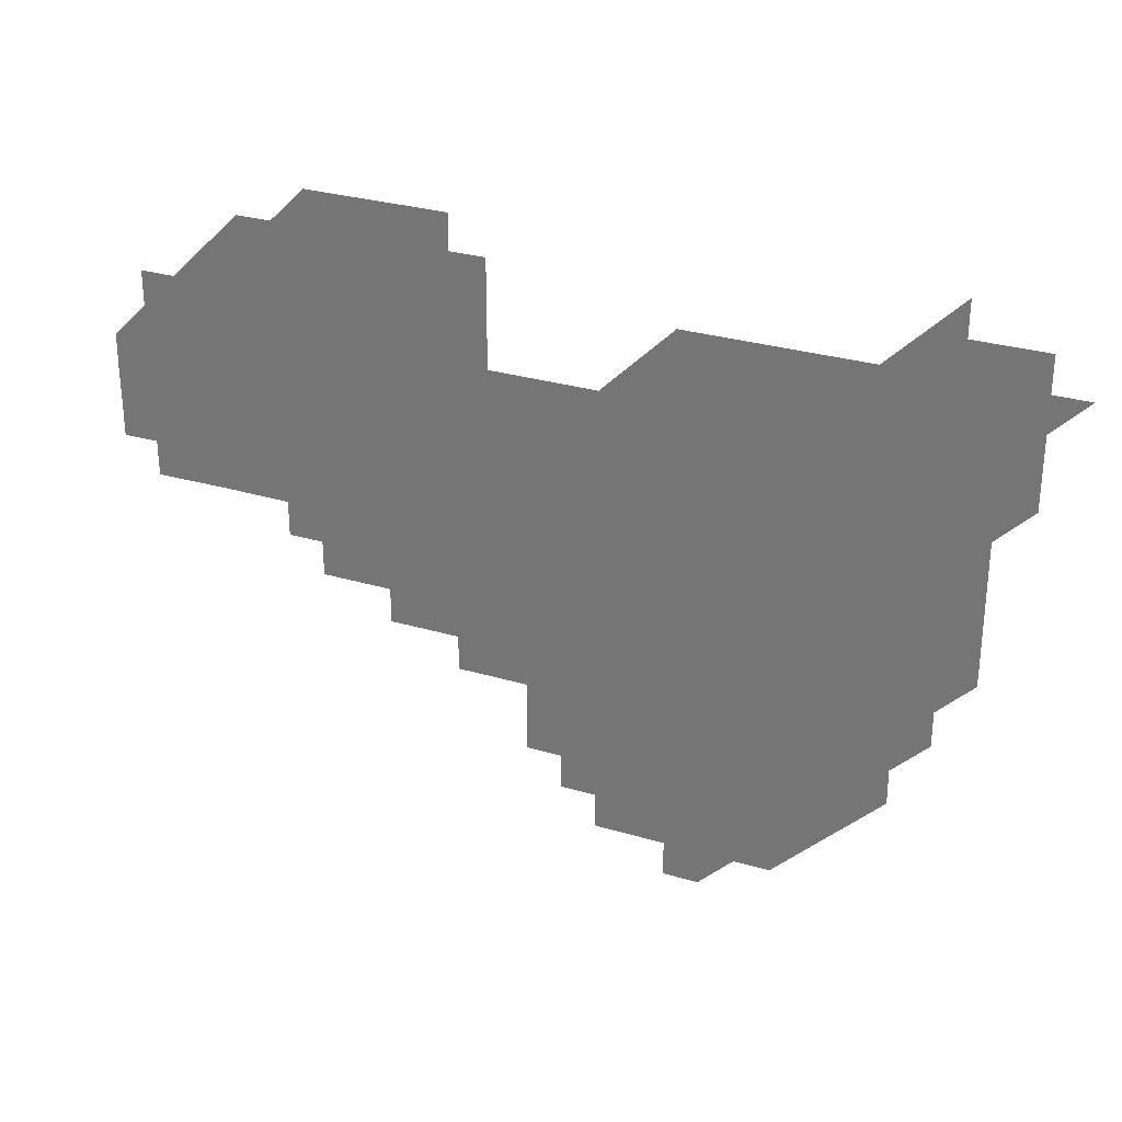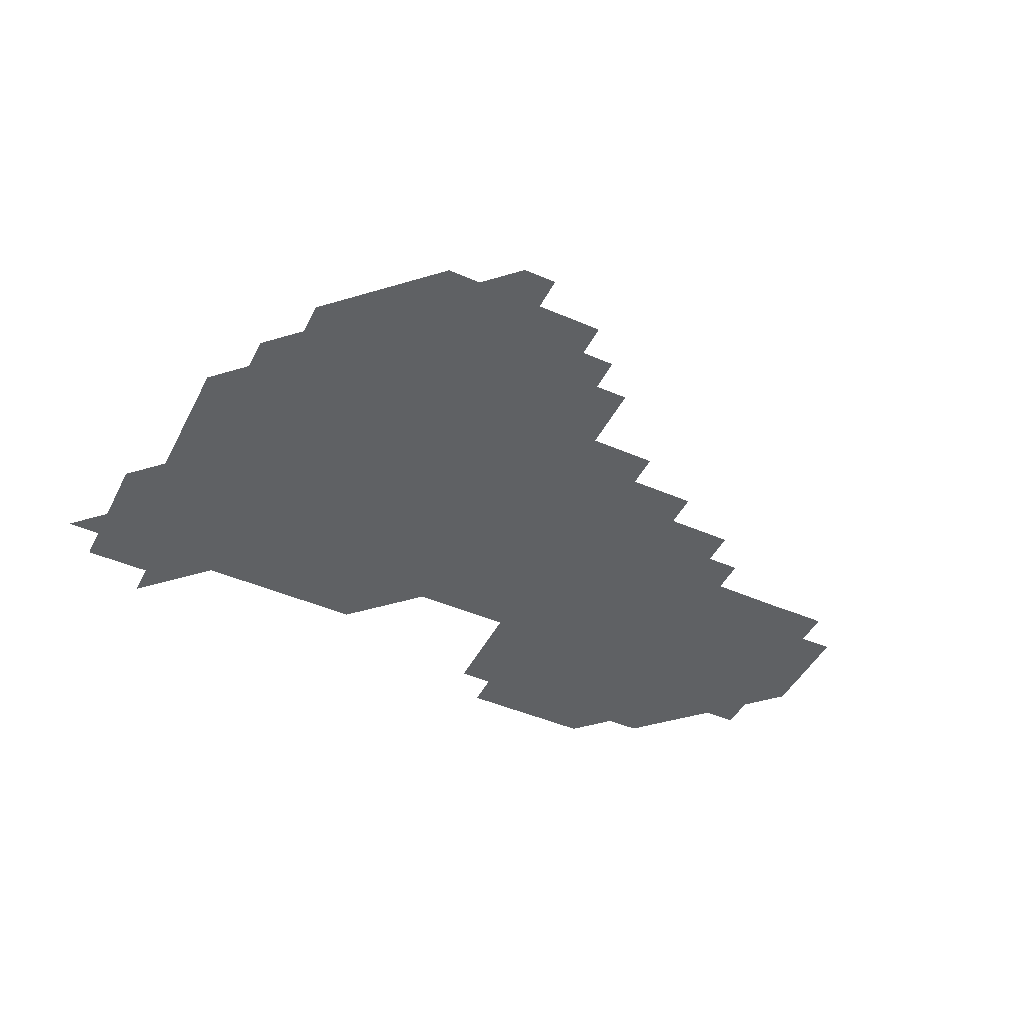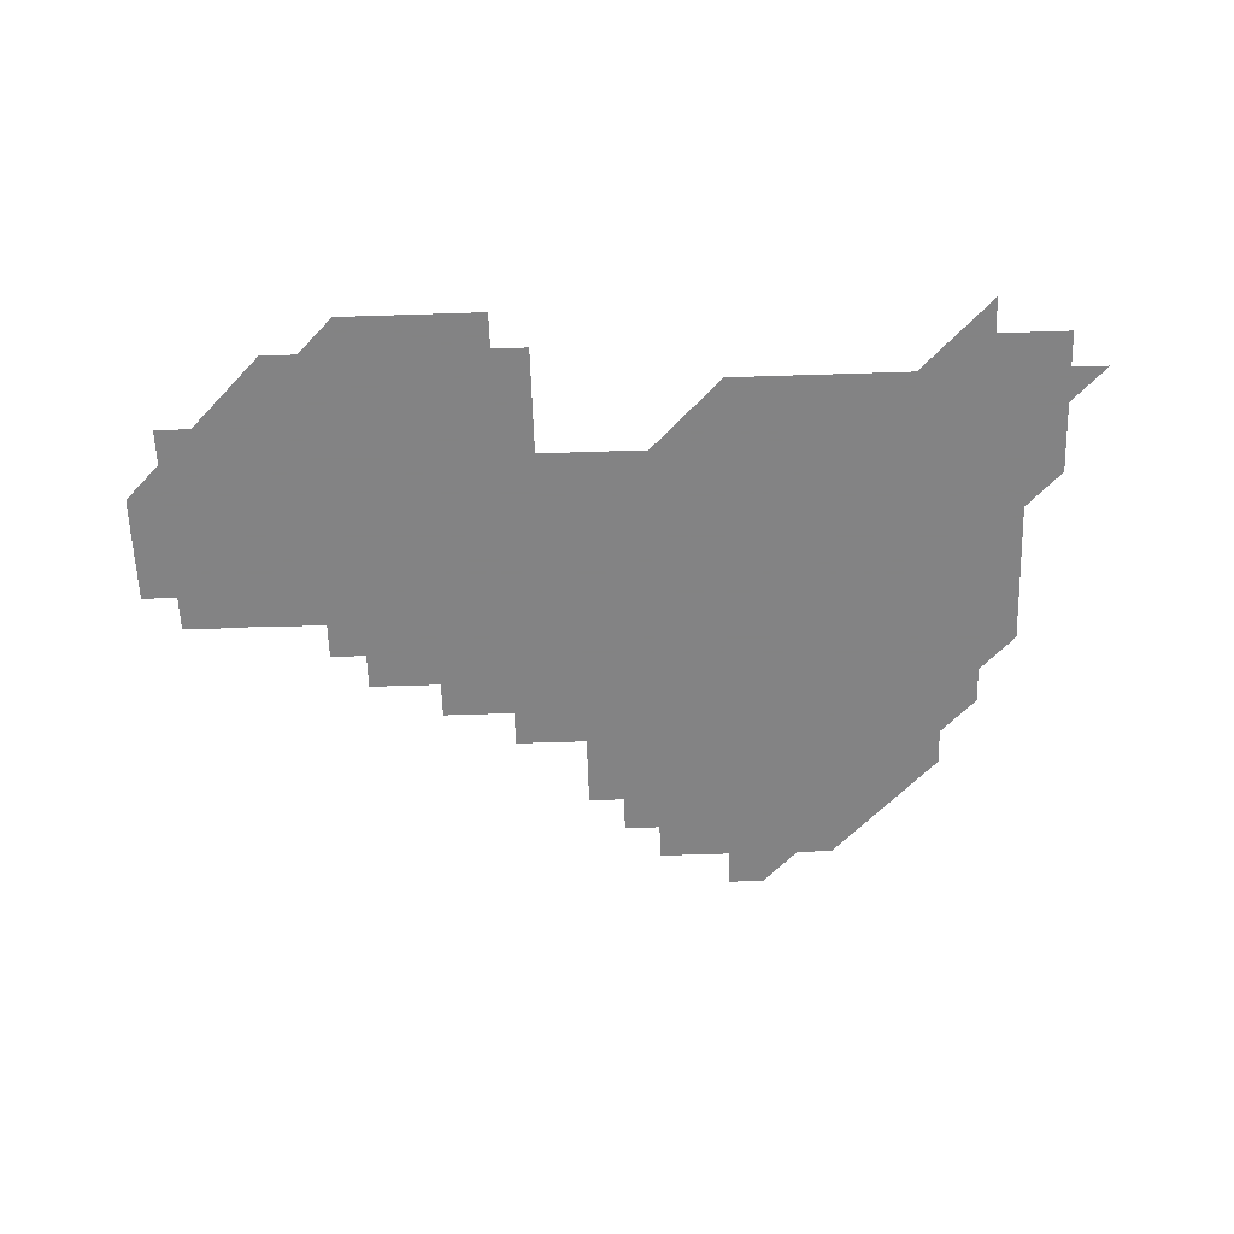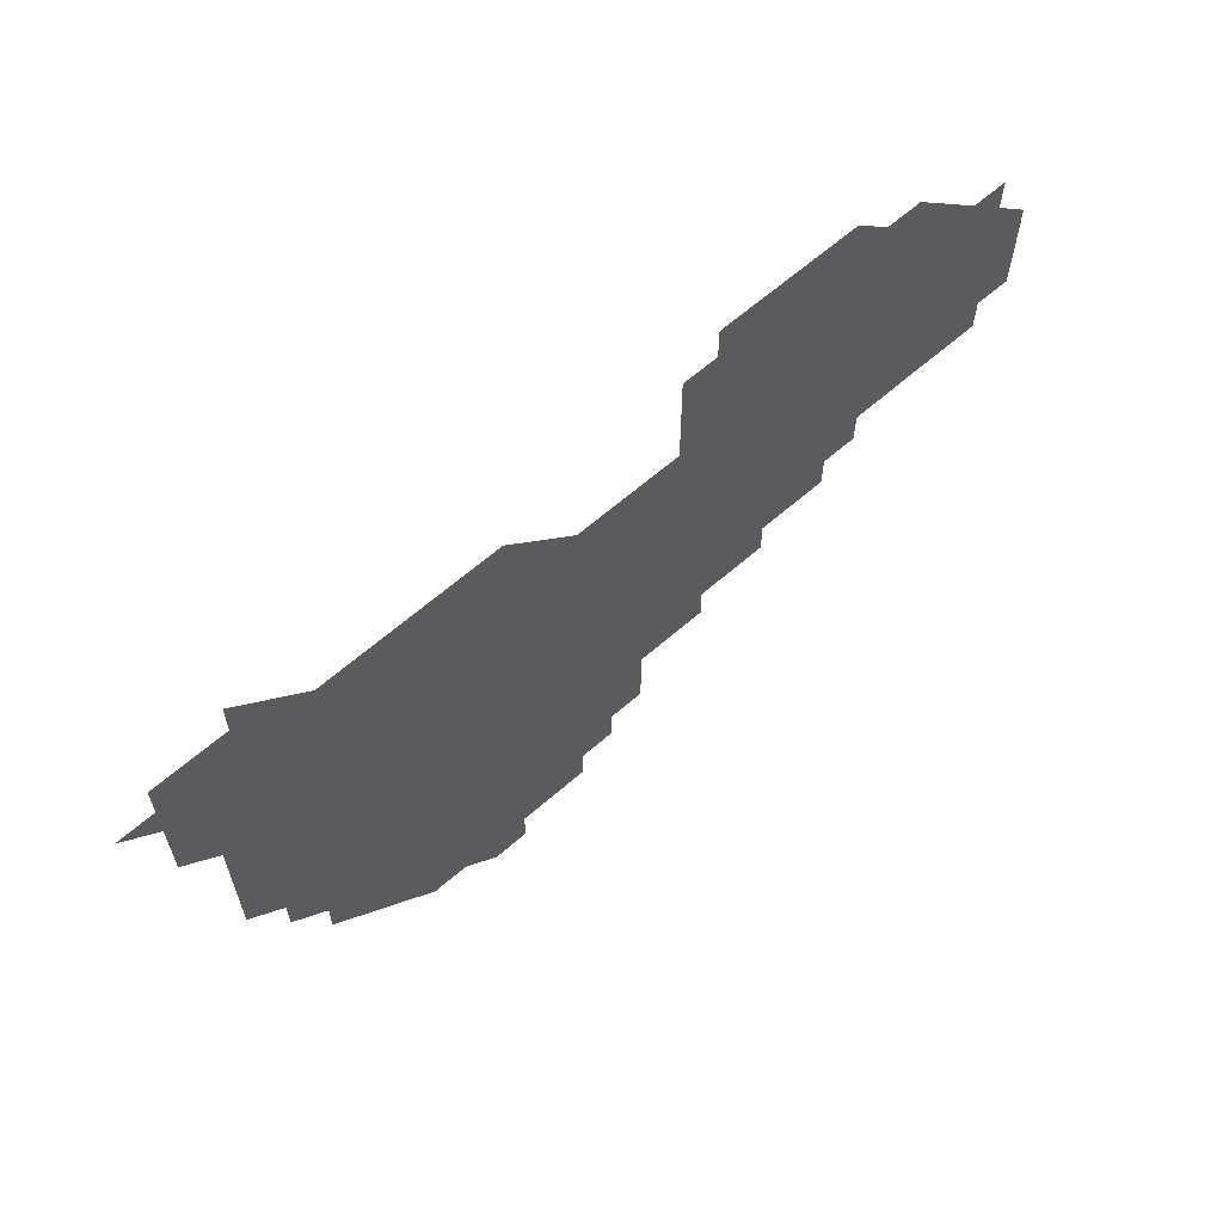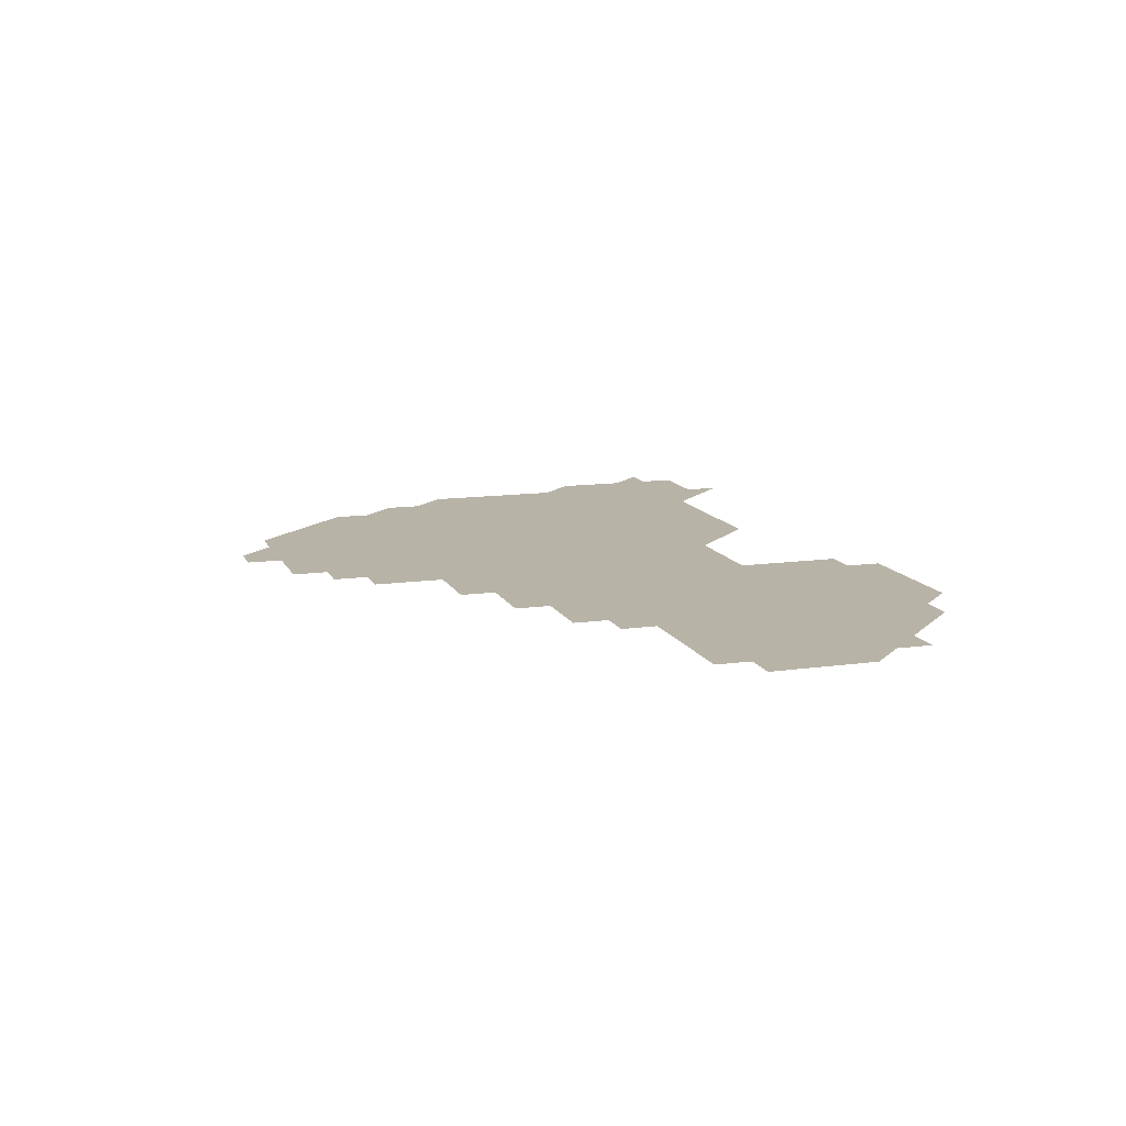
<metadata>
{"format":"obj","ext":"obj","renderer":"f3d","projection":"perspective","resolution":1024,"background":"white","views":[{"elev":29.4,"azim":-156.2,"up":"+Y"},{"elev":-46.4,"azim":-26.2,"up":"+Z"},{"elev":-61.1,"azim":-178.1,"up":"+Z"},{"elev":63.3,"azim":-41.5,"up":"+Y"},{"elev":12.7,"azim":71.9,"up":"+Z"}]}
</metadata>
<code>
v 211 271 0
v 226 226 0
v 226 241 0
v 226 256 0
v 226 271 0
v 226 286 0
v 241 151 0
v 241 166 0
v 241 181 0
v 241 196 0
v 241 211 0
v 241 226 0
v 241 241 0
v 241 256 0
v 241 271 0
v 241 286 0
v 255.9 121 0
v 256 136 0
v 256 151 0
v 256 166 0
v 256 181 0
v 256 196 0
v 256 211 0
v 256 226 0
v 256 241 0
v 256 256 0
v 256 271 0
v 256 286 0
v 256 301 0
v 270.9 90.97 0
v 271 106 0
v 271 121 0
v 271 136 0
v 271.1 151 0
v 271 166 0
v 271 181 0
v 271 196 0
v 271 211 0
v 271 226 0
v 271 241 0
v 271 256 0
v 271 271 0
v 271 286 0
v 286 75.99 0
v 286 91.05 0
v 286 106 0
v 286 121 0
v 286 136 0
v 286 151 0
v 286 166 0
v 286 181 0
v 286 196 0
v 286 211 0
v 286 226 0
v 286 241 0
v 286 256 0
v 286 271 0
v 301 60.97 0
v 301 76.03 0
v 301 90.99 0
v 301 106 0
v 301 121 0
v 301 136 0
v 301 151 0
v 301 166 0
v 301 181 0
v 301 196 0
v 301 211 0
v 301 226 0
v 301 241 0
v 301 256 0
v 301 271 0
v 316 45.98 0
v 316 61.03 0
v 316 76 0
v 316 91 0
v 316 106 0
v 316 121 0
v 316 136 0
v 316 151 0
v 316 166 0
v 316 181 0
v 316 196 0
v 316 211 0
v 316 226 0
v 316 241 0
v 316 256 0
v 316 271 0
v 331 45.95 0
v 331 61.04 0
v 331 76.01 0
v 331 91 0
v 331 106 0
v 331 121 0
v 331 136 0
v 331 151 0
v 331 166 0
v 331 181 0
v 331 196 0
v 331 211 0
v 331 226 0
v 331 241 0
v 331 256 0
v 331 271 0
v 346 30.97 0
v 346 46.05 0
v 346 61.02 0
v 346 76.02 0
v 346 90.99 0
v 346 106 0
v 346 121 0
v 346 136 0
v 346 151 0
v 346 166 0
v 346 181 0
v 346 196 0
v 346 211 0
v 346 226 0
v 346 241 0
v 346 256 0
v 346 271 0
v 361 30.96 0
v 360.9 46.04 0
v 361 60.98 0
v 361 76 0
v 361 91.01 0
v 361 106 0
v 361 121 0
v 361 136 0
v 361 151 0
v 361 166 0
v 361 181 0
v 361 196 0
v 361 211 0
v 361 226 0
v 361 241 0
v 361 256 0
v 361 271 0
v 361 286 0
v 376 45.98 0
v 376 61.01 0
v 376 76.04 0
v 376 91 0
v 376 106 0
v 376 121 0
v 376 136 0
v 376 151 0
v 376 166 0
v 376 181 0
v 376 196 0
v 376 211 0
v 376 226 0
v 376 241 0
v 376 256 0
v 391 45.98 0
v 391 60.99 0
v 391 76.02 0
v 391 91 0
v 391 106 0
v 391 121 0
v 391 136 0
v 391 151 0
v 391 166 0
v 391 181 0
v 391 196 0
v 391 211 0
v 391 226 0
v 391 241 0
v 406 60.99 0
v 406 76.02 0
v 406 91.02 0
v 406 106 0
v 406 121 0
v 406 136 0
v 406 151 0
v 406 166 0
v 406 181 0
v 406 196 0
v 406 211 0
v 406 226 0
v 406 241 0
v 421 75.97 0
v 421 90.97 0
v 421 106 0
v 421 121 0
v 421 136 0
v 421 151 0
v 421 166 0
v 421 181 0
v 421 196 0
v 421 211 0
v 421 226 0
v 421 241 0
v 436 106 0
v 436 121 0
v 436 136 0
v 436 151 0
v 436 166 0
v 436 181 0
v 436 196 0
v 436 211 0
v 436 226 0
v 436 241 0
v 436 256 0
v 436 271 0
v 436 286 0
v 451 106 0
v 451 121 0
v 451 136 0
v 451 151 0
v 451 166 0
v 451 181 0
v 451 196 0
v 451 211 0
v 451 226 0
v 451 241 0
v 451 256 0
v 451 271 0
v 451 286 0
v 451 301 0
v 466 121 0
v 466 136 0
v 466 151 0
v 466 166 0
v 466 181 0
v 466 196 0
v 466 211 0
v 466 226 0
v 466 241 0
v 466 256 0
v 466 271 0
v 466 286 0
v 466 301 0
v 481 121 0
v 481 136 0
v 481 151 0
v 481 166 0
v 481 181 0
v 481 196 0
v 481 211 0
v 481 226 0
v 481 241 0
v 481 256 0
v 481 271 0
v 481 286 0
v 481 301 0
v 496 136 0
v 496 151 0
v 496 166 0
v 496 181 0
v 496 196 0
v 496 211 0
v 496 226 0
v 496 241 0
v 496 256 0
v 496 271 0
v 496 286 0
v 496 301 0
v 511 136 0
v 511 151 0
v 511 166 0
v 511 181 0
v 511 196 0
v 511 211 0
v 511 226 0
v 511 241 0
v 511 256 0
v 511 271 0
v 511 286 0
v 511 301 0
v 526 151 0
v 526 166 0
v 526 181 0
v 526 196 0
v 526 211 0
v 526 226 0
v 526 241 0
v 526 256 0
v 526 271 0
v 526 286 0
v 541 166 0
v 541 181 0
v 541 196 0
v 541 211 0
v 541 226 0
v 541 241 0
v 541 256 0
v 541 271 0
v 541 286 0
v 556 166.2 0
v 556 180.9 0
v 556 196 0
v 556 211 0
v 556 226 0
v 556 241 0
v 556 256 0
v 556 271 0
v 571.2 166 0
v 570.8 181.1 0
v 571 196 0
v 571 211 0
v 571 226 0
v 571 241 0
v 571 256 0
v 586 166 0
v 586.1 181.2 0
v 585.9 196 0
v 585.9 211.1 0
v 586 225.9 0
v 586 241 0
v 586 256 0
v 601.1 181 0
v 601 195.9 0
v 601.1 210.9 0
v 600.9 225.9 0
f 4 5 1
f 11 12 2
f 2 12 3
f 12 13 3
f 3 13 4
f 13 14 4
f 4 14 5
f 14 15 5
f 5 15 6
f 15 16 6
f 18 19 7
f 7 19 8
f 19 20 8
f 8 20 9
f 20 21 9
f 9 21 10
f 21 22 10
f 10 22 11
f 22 23 11
f 11 23 12
f 23 24 12
f 12 24 13
f 24 25 13
f 13 25 14
f 25 26 14
f 14 26 15
f 26 27 15
f 15 27 16
f 27 28 16
f 31 32 17
f 17 32 18
f 32 33 18
f 18 33 19
f 33 34 19
f 19 34 20
f 34 35 20
f 20 35 21
f 35 36 21
f 21 36 22
f 36 37 22
f 22 37 23
f 37 38 23
f 23 38 24
f 38 39 24
f 24 39 25
f 39 40 25
f 25 40 26
f 40 41 26
f 26 41 27
f 41 42 27
f 27 42 28
f 42 43 28
f 28 43 29
f 44 45 30
f 30 45 31
f 45 46 31
f 31 46 32
f 46 47 32
f 32 47 33
f 47 48 33
f 33 48 34
f 48 49 34
f 34 49 35
f 49 50 35
f 35 50 36
f 50 51 36
f 36 51 37
f 51 52 37
f 37 52 38
f 52 53 38
f 38 53 39
f 53 54 39
f 39 54 40
f 54 55 40
f 40 55 41
f 55 56 41
f 41 56 42
f 56 57 42
f 42 57 43
f 58 59 44
f 44 59 45
f 59 60 45
f 45 60 46
f 60 61 46
f 46 61 47
f 61 62 47
f 47 62 48
f 62 63 48
f 48 63 49
f 63 64 49
f 49 64 50
f 64 65 50
f 50 65 51
f 65 66 51
f 51 66 52
f 66 67 52
f 52 67 53
f 67 68 53
f 53 68 54
f 68 69 54
f 54 69 55
f 69 70 55
f 55 70 56
f 70 71 56
f 56 71 57
f 71 72 57
f 73 74 58
f 58 74 59
f 74 75 59
f 59 75 60
f 75 76 60
f 60 76 61
f 76 77 61
f 61 77 62
f 77 78 62
f 62 78 63
f 78 79 63
f 63 79 64
f 79 80 64
f 64 80 65
f 80 81 65
f 65 81 66
f 81 82 66
f 66 82 67
f 82 83 67
f 67 83 68
f 83 84 68
f 68 84 69
f 84 85 69
f 69 85 70
f 85 86 70
f 70 86 71
f 86 87 71
f 71 87 72
f 87 88 72
f 73 89 74
f 89 90 74
f 74 90 75
f 90 91 75
f 75 91 76
f 91 92 76
f 76 92 77
f 92 93 77
f 77 93 78
f 93 94 78
f 78 94 79
f 94 95 79
f 79 95 80
f 95 96 80
f 80 96 81
f 96 97 81
f 81 97 82
f 97 98 82
f 82 98 83
f 98 99 83
f 83 99 84
f 99 100 84
f 84 100 85
f 100 101 85
f 85 101 86
f 101 102 86
f 86 102 87
f 102 103 87
f 87 103 88
f 103 104 88
f 105 106 89
f 89 106 90
f 106 107 90
f 90 107 91
f 107 108 91
f 91 108 92
f 108 109 92
f 92 109 93
f 109 110 93
f 93 110 94
f 110 111 94
f 94 111 95
f 111 112 95
f 95 112 96
f 112 113 96
f 96 113 97
f 113 114 97
f 97 114 98
f 114 115 98
f 98 115 99
f 115 116 99
f 99 116 100
f 116 117 100
f 100 117 101
f 117 118 101
f 101 118 102
f 118 119 102
f 102 119 103
f 119 120 103
f 103 120 104
f 120 121 104
f 105 122 106
f 122 123 106
f 106 123 107
f 123 124 107
f 107 124 108
f 124 125 108
f 108 125 109
f 125 126 109
f 109 126 110
f 126 127 110
f 110 127 111
f 127 128 111
f 111 128 112
f 128 129 112
f 112 129 113
f 129 130 113
f 113 130 114
f 130 131 114
f 114 131 115
f 131 132 115
f 115 132 116
f 132 133 116
f 116 133 117
f 133 134 117
f 117 134 118
f 134 135 118
f 118 135 119
f 135 136 119
f 119 136 120
f 136 137 120
f 120 137 121
f 137 138 121
f 123 140 124
f 140 141 124
f 124 141 125
f 141 142 125
f 125 142 126
f 142 143 126
f 126 143 127
f 143 144 127
f 127 144 128
f 144 145 128
f 128 145 129
f 145 146 129
f 129 146 130
f 146 147 130
f 130 147 131
f 147 148 131
f 131 148 132
f 148 149 132
f 132 149 133
f 149 150 133
f 133 150 134
f 150 151 134
f 134 151 135
f 151 152 135
f 135 152 136
f 152 153 136
f 136 153 137
f 153 154 137
f 137 154 138
f 140 155 141
f 155 156 141
f 141 156 142
f 156 157 142
f 142 157 143
f 157 158 143
f 143 158 144
f 158 159 144
f 144 159 145
f 159 160 145
f 145 160 146
f 160 161 146
f 146 161 147
f 161 162 147
f 147 162 148
f 162 163 148
f 148 163 149
f 163 164 149
f 149 164 150
f 164 165 150
f 150 165 151
f 165 166 151
f 151 166 152
f 166 167 152
f 152 167 153
f 167 168 153
f 153 168 154
f 156 169 157
f 169 170 157
f 157 170 158
f 170 171 158
f 158 171 159
f 171 172 159
f 159 172 160
f 172 173 160
f 160 173 161
f 173 174 161
f 161 174 162
f 174 175 162
f 162 175 163
f 175 176 163
f 163 176 164
f 176 177 164
f 164 177 165
f 177 178 165
f 165 178 166
f 178 179 166
f 166 179 167
f 179 180 167
f 167 180 168
f 180 181 168
f 170 182 171
f 182 183 171
f 171 183 172
f 183 184 172
f 172 184 173
f 184 185 173
f 173 185 174
f 185 186 174
f 174 186 175
f 186 187 175
f 175 187 176
f 187 188 176
f 176 188 177
f 188 189 177
f 177 189 178
f 189 190 178
f 178 190 179
f 190 191 179
f 179 191 180
f 191 192 180
f 180 192 181
f 192 193 181
f 184 194 185
f 194 195 185
f 185 195 186
f 195 196 186
f 186 196 187
f 196 197 187
f 187 197 188
f 197 198 188
f 188 198 189
f 198 199 189
f 189 199 190
f 199 200 190
f 190 200 191
f 200 201 191
f 191 201 192
f 201 202 192
f 192 202 193
f 202 203 193
f 194 207 195
f 207 208 195
f 195 208 196
f 208 209 196
f 196 209 197
f 209 210 197
f 197 210 198
f 210 211 198
f 198 211 199
f 211 212 199
f 199 212 200
f 212 213 200
f 200 213 201
f 213 214 201
f 201 214 202
f 214 215 202
f 202 215 203
f 215 216 203
f 203 216 204
f 216 217 204
f 204 217 205
f 217 218 205
f 205 218 206
f 218 219 206
f 208 221 209
f 221 222 209
f 209 222 210
f 222 223 210
f 210 223 211
f 223 224 211
f 211 224 212
f 224 225 212
f 212 225 213
f 225 226 213
f 213 226 214
f 226 227 214
f 214 227 215
f 227 228 215
f 215 228 216
f 228 229 216
f 216 229 217
f 229 230 217
f 217 230 218
f 230 231 218
f 218 231 219
f 231 232 219
f 219 232 220
f 232 233 220
f 221 234 222
f 234 235 222
f 222 235 223
f 235 236 223
f 223 236 224
f 236 237 224
f 224 237 225
f 237 238 225
f 225 238 226
f 238 239 226
f 226 239 227
f 239 240 227
f 227 240 228
f 240 241 228
f 228 241 229
f 241 242 229
f 229 242 230
f 242 243 230
f 230 243 231
f 243 244 231
f 231 244 232
f 244 245 232
f 232 245 233
f 245 246 233
f 235 247 236
f 247 248 236
f 236 248 237
f 248 249 237
f 237 249 238
f 249 250 238
f 238 250 239
f 250 251 239
f 239 251 240
f 251 252 240
f 240 252 241
f 252 253 241
f 241 253 242
f 253 254 242
f 242 254 243
f 254 255 243
f 243 255 244
f 255 256 244
f 244 256 245
f 256 257 245
f 245 257 246
f 257 258 246
f 247 259 248
f 259 260 248
f 248 260 249
f 260 261 249
f 249 261 250
f 261 262 250
f 250 262 251
f 262 263 251
f 251 263 252
f 263 264 252
f 252 264 253
f 264 265 253
f 253 265 254
f 265 266 254
f 254 266 255
f 266 267 255
f 255 267 256
f 267 268 256
f 256 268 257
f 268 269 257
f 257 269 258
f 269 270 258
f 260 271 261
f 271 272 261
f 261 272 262
f 272 273 262
f 262 273 263
f 273 274 263
f 263 274 264
f 274 275 264
f 264 275 265
f 275 276 265
f 265 276 266
f 276 277 266
f 266 277 267
f 277 278 267
f 267 278 268
f 278 279 268
f 268 279 269
f 279 280 269
f 269 280 270
f 272 281 273
f 281 282 273
f 273 282 274
f 282 283 274
f 274 283 275
f 283 284 275
f 275 284 276
f 284 285 276
f 276 285 277
f 285 286 277
f 277 286 278
f 286 287 278
f 278 287 279
f 287 288 279
f 279 288 280
f 288 289 280
f 281 290 282
f 290 291 282
f 282 291 283
f 291 292 283
f 283 292 284
f 292 293 284
f 284 293 285
f 293 294 285
f 285 294 286
f 294 295 286
f 286 295 287
f 295 296 287
f 287 296 288
f 296 297 288
f 288 297 289
f 290 298 291
f 298 299 291
f 291 299 292
f 299 300 292
f 292 300 293
f 300 301 293
f 293 301 294
f 301 302 294
f 294 302 295
f 302 303 295
f 295 303 296
f 303 304 296
f 296 304 297
f 298 305 299
f 305 306 299
f 299 306 300
f 306 307 300
f 300 307 301
f 307 308 301
f 301 308 302
f 308 309 302
f 302 309 303
f 309 310 303
f 303 310 304
f 310 311 304
f 306 312 307
f 312 313 307
f 307 313 308
f 313 314 308
f 308 314 309
f 314 315 309
f 309 315 310

</code>
